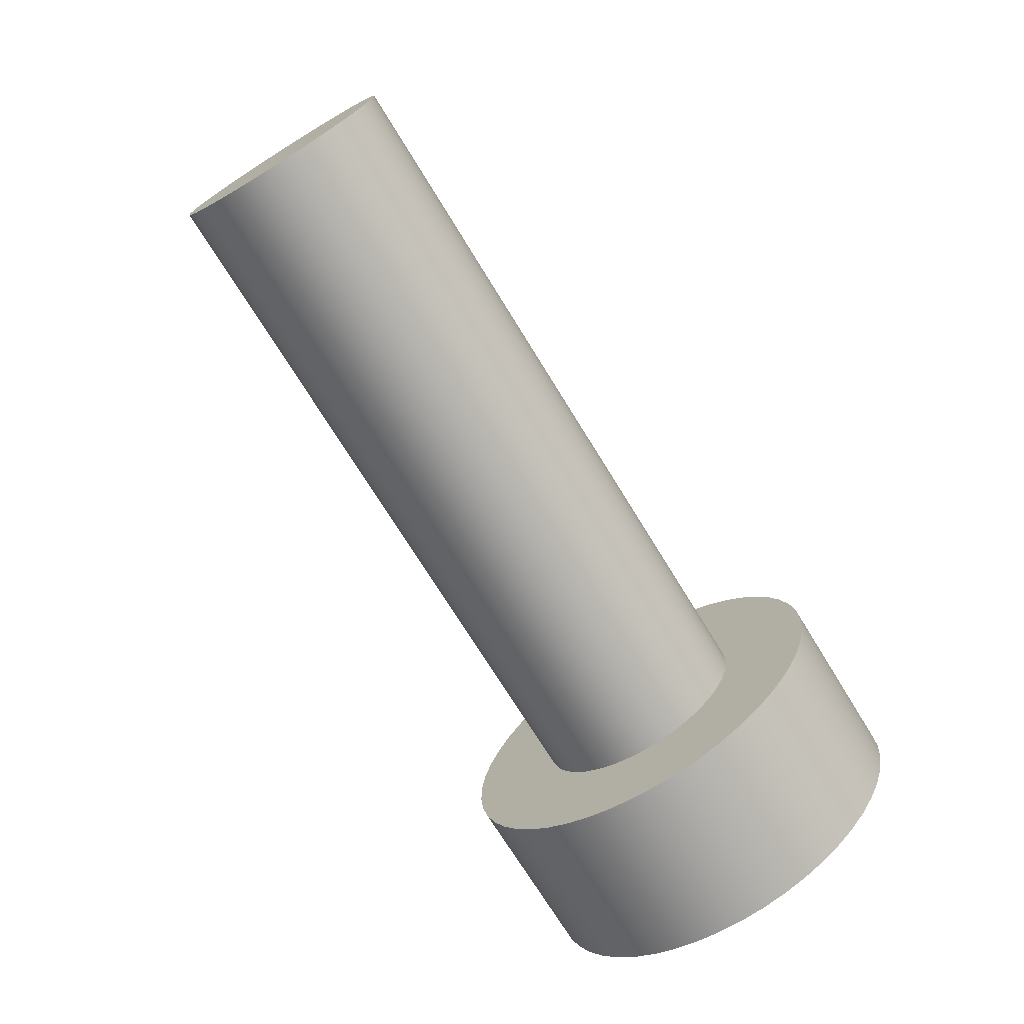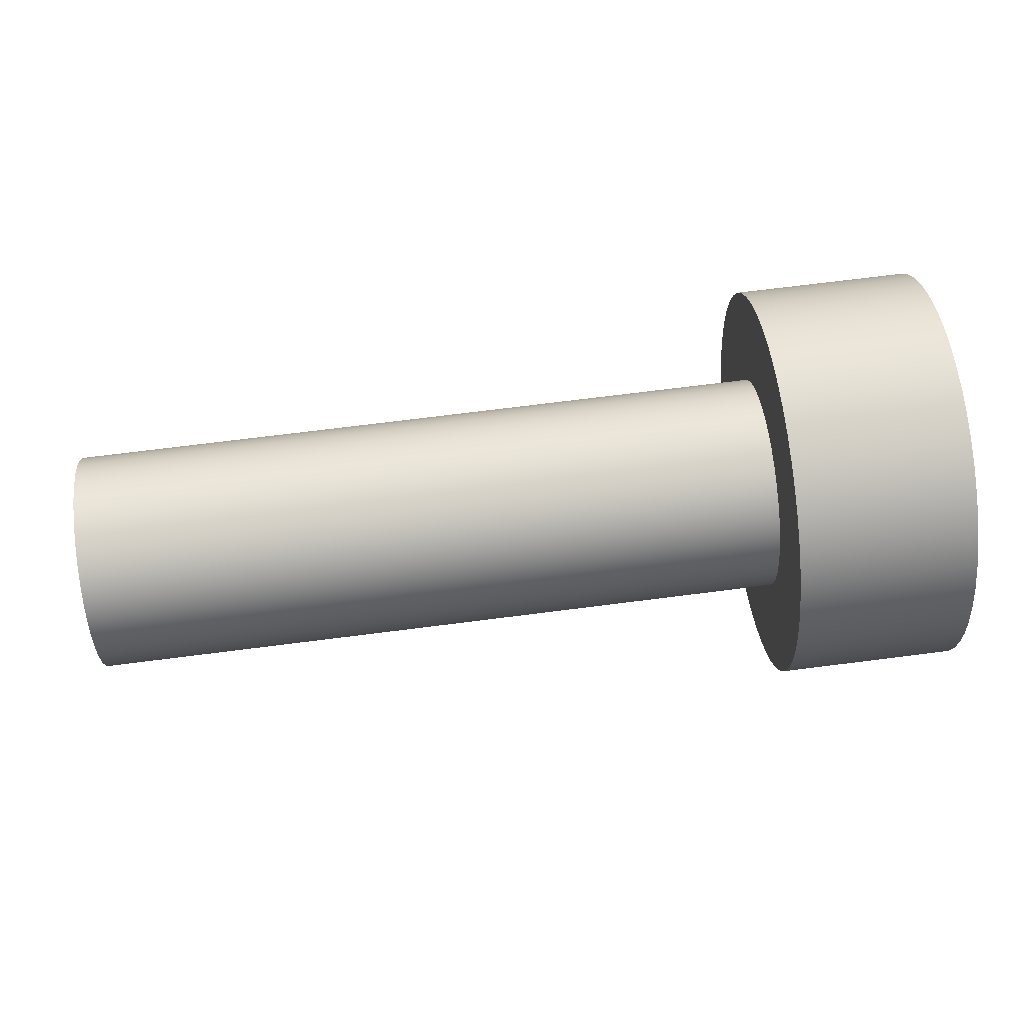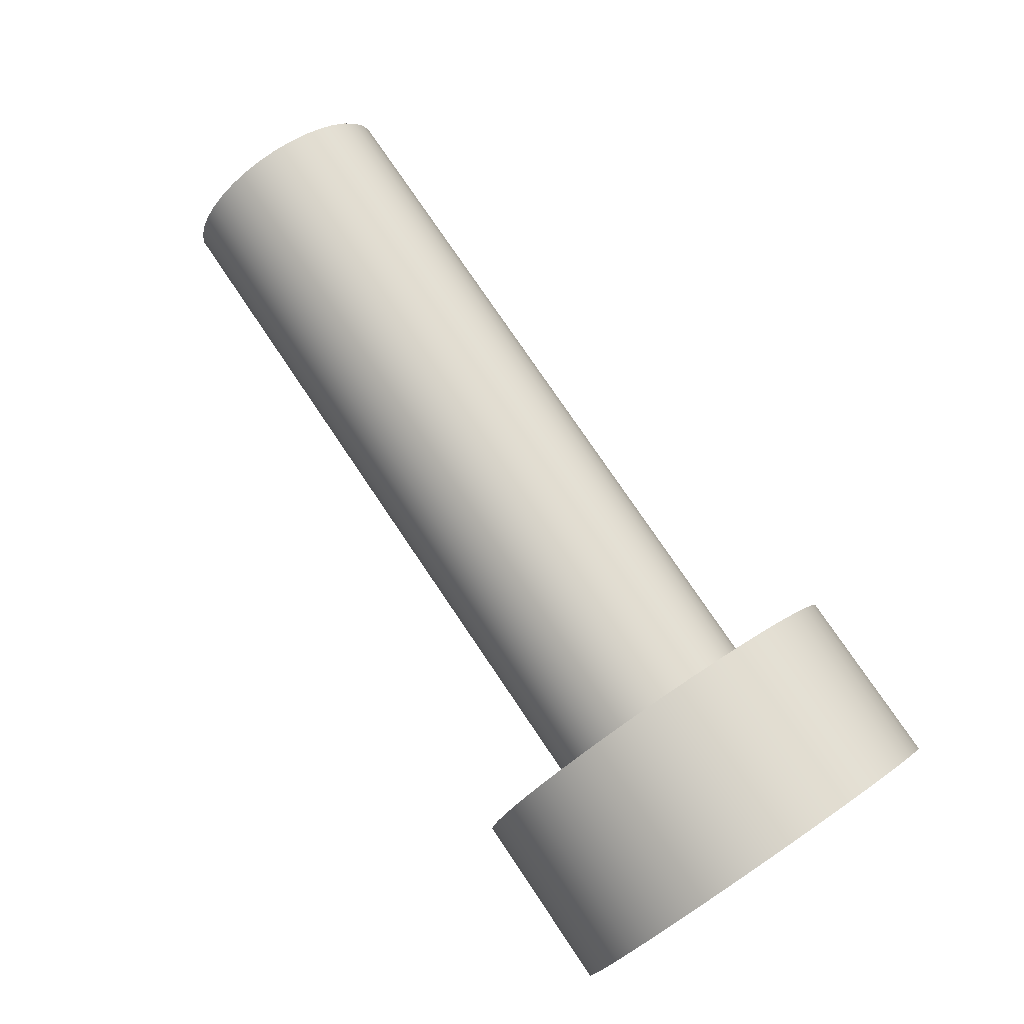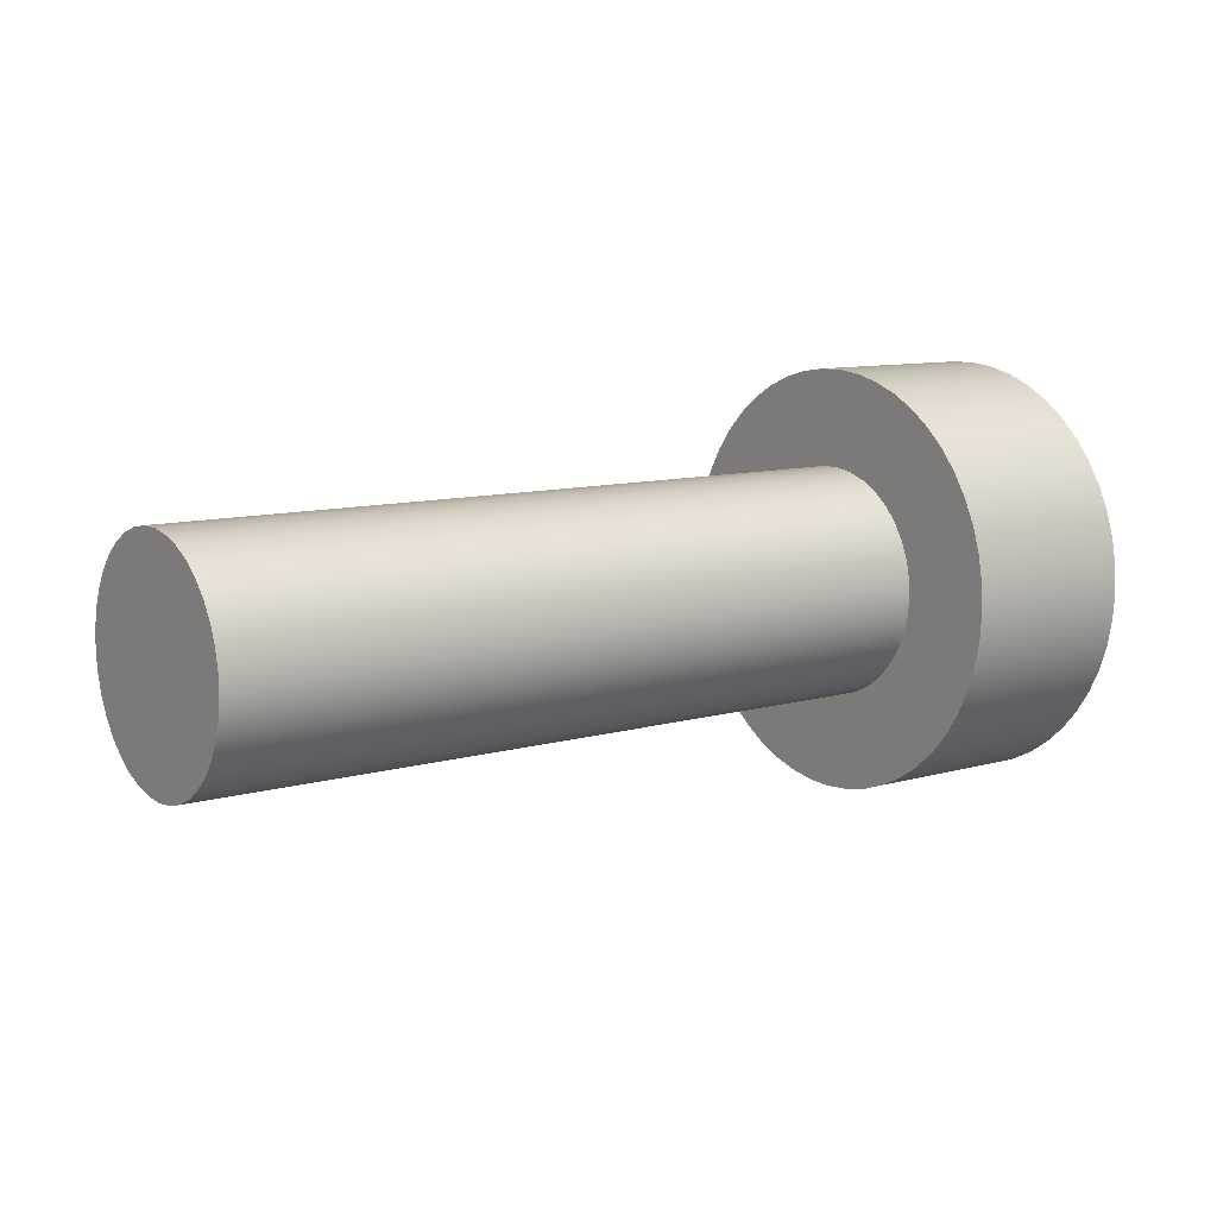
<metadata>
{"format":"obj","ext":"obj","renderer":"f3d","projection":"perspective","resolution":1024,"background":"white","views":[{"elev":-72.4,"azim":-58.4,"up":"+Y"},{"elev":69.9,"azim":-7.3,"up":"+Z"},{"elev":76.9,"azim":56.0,"up":"+Z"},{"elev":9.9,"azim":-36.5,"up":"+Y"}]}
</metadata>
<code>
g Body1
v 22.27 23.07 0.7301
v 22.27 23.06 0.7136
v 22.27 23.04 0.6995
v 22.27 23.02 0.6884
v 22.27 23 0.6805
v 22.27 22.98 0.676
v 22.27 22.96 0.6751
v 22.27 22.94 0.6778
v 22.27 22.92 0.684
v 22.27 22.9 0.6935
v 22.27 22.88 0.7061
v 22.27 22.87 0.7214
v 22.27 22.86 0.739
v 22.27 22.85 0.7583
v 22.27 22.84 0.7788
v 22.27 22.84 0.7999
v 22.27 22.84 0.8211
v 22.27 22.85 0.8416
v 22.27 22.86 0.8609
v 22.27 22.87 0.8785
v 22.27 22.88 0.8938
v 22.27 22.9 0.9064
v 22.27 22.92 0.916
v 22.27 22.94 0.9222
v 22.27 22.96 0.9249
v 22.27 22.98 0.924
v 22.27 23 0.9195
v 22.27 23.02 0.9116
v 22.27 23.04 0.9005
v 22.27 23.06 0.8865
v 22.27 23.07 0.87
v 22.27 23.08 0.8515
v 22.27 23.09 0.8316
v 22.27 23.09 0.8107
v 22.27 23.09 0.7895
v 22.27 23.09 0.7686
v 22.27 23.08 0.7486
v 21.47 23.07 0.7301
v 21.47 23.08 0.7486
v 21.47 23.09 0.7686
v 21.47 23.09 0.7895
v 21.47 23.09 0.8107
v 21.47 23.09 0.8316
v 21.47 23.08 0.8515
v 21.47 23.07 0.87
v 21.47 23.06 0.8865
v 21.47 23.04 0.9005
v 21.47 23.02 0.9116
v 21.47 23 0.9195
v 21.47 22.98 0.924
v 21.47 22.96 0.9249
v 21.47 22.94 0.9222
v 21.47 22.92 0.916
v 21.47 22.9 0.9064
v 21.47 22.88 0.8938
v 21.47 22.87 0.8785
v 21.47 22.86 0.8609
v 21.47 22.85 0.8416
v 21.47 22.84 0.8211
v 21.47 22.84 0.7999
v 21.47 22.84 0.7788
v 21.47 22.85 0.7583
v 21.47 22.86 0.739
v 21.47 22.87 0.7214
v 21.47 22.88 0.7061
v 21.47 22.9 0.6935
v 21.47 22.92 0.684
v 21.47 22.94 0.6778
v 21.47 22.96 0.6751
v 21.47 22.98 0.676
v 21.47 23 0.6805
v 21.47 23.02 0.6884
v 21.47 23.04 0.6995
v 21.47 23.06 0.7136
v 21.87 23.07 0.7301
v 21.87 23.06 0.7131
v 21.87 23.04 0.6988
v 21.87 23.02 0.6876
v 21.87 23 0.6798
v 21.87 22.98 0.6757
v 21.87 22.96 0.6753
v 21.87 22.94 0.6787
v 21.87 22.92 0.6858
v 21.87 22.9 0.6964
v 21.87 22.88 0.7101
v 21.87 22.87 0.7266
v 21.87 22.85 0.7453
v 21.87 22.85 0.7656
v 21.87 22.84 0.787
v 21.87 22.84 0.8088
v 21.87 22.85 0.8303
v 21.87 22.85 0.8509
v 21.87 22.86 0.8699
v 21.87 22.88 0.8869
v 21.87 22.89 0.9012
v 21.87 22.91 0.9124
v 21.87 22.93 0.9202
v 21.87 22.95 0.9243
v 21.87 22.98 0.9247
v 21.87 23 0.9213
v 21.87 23.02 0.9142
v 21.87 23.04 0.9036
v 21.87 23.05 0.8899
v 21.87 23.07 0.8734
v 21.87 23.08 0.8547
v 21.87 23.09 0.8344
v 21.87 23.09 0.813
v 21.87 23.09 0.7912
v 21.87 23.09 0.7697
v 21.87 23.08 0.7491
v 22.47 23.16 0.6713
v 22.47 23.14 0.648
v 22.47 23.12 0.6272
v 22.47 23.09 0.6092
v 22.47 23.07 0.5943
v 22.47 23.04 0.5828
v 22.47 23.01 0.5749
v 22.47 22.98 0.5707
v 22.47 22.96 0.5703
v 22.47 22.93 0.5736
v 22.47 22.9 0.5806
v 22.47 22.87 0.5913
v 22.47 22.84 0.6054
v 22.47 22.82 0.6226
v 22.47 22.8 0.6428
v 22.47 22.78 0.6656
v 22.47 22.76 0.6905
v 22.47 22.75 0.7173
v 22.47 22.74 0.7454
v 22.47 22.74 0.7744
v 22.47 22.74 0.8039
v 22.47 22.74 0.8333
v 22.47 22.75 0.8621
v 22.47 22.75 0.8899
v 22.47 22.77 0.9162
v 22.47 22.78 0.9407
v 22.47 22.8 0.9628
v 22.47 22.83 0.9822
v 22.47 22.85 0.9987
v 22.47 22.88 1.012
v 22.47 22.9 1.022
v 22.47 22.93 1.028
v 22.47 22.96 1.03
v 22.47 22.99 1.029
v 22.47 23.02 1.023
v 22.47 23.05 1.014
v 22.47 23.08 1.002
v 22.47 23.1 0.9864
v 22.47 23.12 0.9676
v 22.47 23.14 0.9461
v 22.47 23.16 0.9222
v 22.47 23.18 0.8963
v 22.47 23.19 0.8688
v 22.47 23.19 0.8402
v 22.47 23.2 0.8109
v 22.47 23.2 0.7814
v 22.47 23.19 0.7522
v 22.47 23.18 0.7239
v 22.47 23.17 0.6967
v 22.27 23.16 0.6713
v 22.27 23.17 0.6967
v 22.27 23.18 0.7239
v 22.27 23.19 0.7522
v 22.27 23.2 0.7814
v 22.27 23.2 0.8109
v 22.27 23.19 0.8402
v 22.27 23.19 0.8688
v 22.27 23.18 0.8963
v 22.27 23.16 0.9222
v 22.27 23.14 0.9461
v 22.27 23.12 0.9676
v 22.27 23.1 0.9864
v 22.27 23.08 1.002
v 22.27 23.05 1.014
v 22.27 23.02 1.023
v 22.27 22.99 1.029
v 22.27 22.96 1.03
v 22.27 22.93 1.028
v 22.27 22.9 1.022
v 22.27 22.88 1.012
v 22.27 22.85 0.9987
v 22.27 22.83 0.9822
v 22.27 22.8 0.9628
v 22.27 22.78 0.9407
v 22.27 22.77 0.9162
v 22.27 22.75 0.8899
v 22.27 22.75 0.8621
v 22.27 22.74 0.8333
v 22.27 22.74 0.8039
v 22.27 22.74 0.7744
v 22.27 22.74 0.7454
v 22.27 22.75 0.7173
v 22.27 22.76 0.6905
v 22.27 22.78 0.6656
v 22.27 22.8 0.6428
v 22.27 22.82 0.6226
v 22.27 22.84 0.6054
v 22.27 22.87 0.5913
v 22.27 22.9 0.5806
v 22.27 22.93 0.5736
v 22.27 22.96 0.5703
v 22.27 22.98 0.5707
v 22.27 23.01 0.5749
v 22.27 23.04 0.5828
v 22.27 23.07 0.5943
v 22.27 23.09 0.6092
v 22.27 23.12 0.6272
v 22.27 23.14 0.648
v 22.47 22.88 0.8061
v 22.46 22.89 0.8159
v 22.46 22.89 0.825
v 22.46 22.9 0.8419
v 22.46 22.92 0.8589
v 22.46 22.92 0.8679
v 22.47 22.93 0.8778
v 22.47 22.91 0.8682
v 22.47 22.9 0.8556
v 22.47 22.89 0.8406
v 22.47 22.88 0.8239
v 22.37 23 0.7222
v 22.37 23.02 0.7318
v 22.37 23.03 0.7444
v 22.37 23.04 0.7594
v 22.37 23.05 0.7761
v 22.37 23.05 0.7939
v 22.37 23.05 0.812
v 22.37 23.05 0.8295
v 22.37 23.04 0.8458
v 22.37 23.03 0.8601
v 22.37 23.01 0.8717
v 22.37 23 0.8802
v 22.37 22.98 0.8852
v 22.37 22.96 0.8864
v 22.37 22.95 0.8839
v 22.37 22.93 0.8778
v 22.37 22.91 0.8682
v 22.37 22.9 0.8556
v 22.37 22.89 0.8406
v 22.37 22.88 0.8239
v 22.37 22.88 0.8061
v 22.37 22.88 0.788
v 22.37 22.89 0.7705
v 22.37 22.89 0.7542
v 22.37 22.9 0.7399
v 22.37 22.92 0.7283
v 22.37 22.93 0.7198
v 22.37 22.95 0.7148
v 22.37 22.97 0.7136
v 22.37 22.99 0.7161
v 22.32 22.97 0.8
v 22.47 23.05 0.7939
v 22.47 23.05 0.7761
v 22.47 23.04 0.7594
v 22.47 23.03 0.7444
v 22.47 23.02 0.7318
v 22.47 23 0.7222
v 22.47 22.99 0.7161
v 22.47 22.97 0.7136
v 22.47 22.95 0.7148
v 22.47 22.93 0.7198
v 22.47 22.92 0.7283
v 22.47 22.9 0.7399
v 22.47 22.89 0.7542
v 22.47 22.89 0.7705
v 22.47 22.88 0.788
v 22.47 22.95 0.8839
v 22.47 22.96 0.8864
v 22.47 22.98 0.8852
v 22.47 23 0.8802
v 22.47 23.01 0.8717
v 22.47 23.03 0.8601
v 22.47 23.04 0.8458
v 22.47 23.05 0.8295
v 22.47 23.05 0.812
v 22.46 22.99 0.7231
v 22.46 22.98 0.7238
v 22.46 22.96 0.7253
v 22.46 22.94 0.7267
v 22.46 22.93 0.7275
v 22.46 23.05 0.7841
v 22.46 23.04 0.775
v 22.46 23.03 0.7581
v 22.46 23.02 0.7411
v 22.46 23.01 0.7321
v 22.46 23.02 0.861
v 22.46 23.02 0.8512
v 22.46 23.03 0.8328
v 22.46 23.04 0.8144
v 22.46 23.05 0.8046
v 22.46 22.94 0.8769
v 22.46 22.95 0.8762
v 22.46 22.97 0.8747
v 22.46 22.99 0.8733
v 22.46 23 0.8725
v 22.46 22.91 0.739
v 22.46 22.91 0.7488
v 22.46 22.9 0.7672
v 22.46 22.89 0.7856
v 22.46 22.89 0.7954
f 37 1 75
f 75 1 2
f 75 2 76
f 76 2 3
f 76 3 77
f 77 3 4
f 77 4 78
f 78 4 5
f 78 5 79
f 79 5 6
f 79 6 80
f 80 6 7
f 80 7 81
f 81 7 8
f 81 8 82
f 82 8 9
f 82 9 83
f 83 9 10
f 83 10 84
f 84 10 11
f 84 11 85
f 85 11 12
f 85 12 86
f 86 12 13
f 86 13 87
f 87 13 14
f 87 14 88
f 88 14 15
f 88 15 89
f 89 15 16
f 89 16 90
f 90 16 17
f 90 17 91
f 91 17 18
f 91 18 92
f 92 18 19
f 92 19 93
f 93 19 20
f 93 20 94
f 94 20 21
f 94 21 95
f 95 21 22
f 95 22 96
f 96 22 23
f 96 23 97
f 97 23 24
f 97 24 98
f 98 24 25
f 98 25 99
f 99 25 26
f 99 26 100
f 100 26 27
f 100 27 101
f 101 27 28
f 101 28 102
f 102 28 29
f 102 29 103
f 103 29 30
f 103 30 104
f 104 30 31
f 104 31 105
f 105 31 32
f 105 32 106
f 106 32 33
f 106 33 107
f 107 33 34
f 107 34 108
f 108 34 35
f 108 35 109
f 109 35 36
f 109 36 110
f 110 36 37
f 110 37 75
f 74 38 75
f 75 38 39
f 75 39 110
f 110 39 40
f 110 40 109
f 109 40 41
f 109 41 108
f 108 41 42
f 108 42 107
f 107 42 43
f 107 43 106
f 106 43 44
f 106 44 105
f 105 44 45
f 105 45 104
f 104 45 46
f 104 46 103
f 103 46 47
f 103 47 102
f 102 47 48
f 102 48 101
f 101 48 49
f 101 49 100
f 100 49 50
f 100 50 99
f 99 50 51
f 99 51 98
f 98 51 52
f 98 52 97
f 97 52 53
f 97 53 96
f 96 53 54
f 96 54 95
f 95 54 55
f 95 55 94
f 94 55 56
f 94 56 93
f 93 56 57
f 93 57 92
f 92 57 58
f 92 58 91
f 91 58 59
f 91 59 90
f 90 59 60
f 90 60 89
f 89 60 61
f 89 61 88
f 88 61 62
f 88 62 87
f 87 62 63
f 87 63 86
f 86 63 64
f 86 64 85
f 85 64 65
f 85 65 84
f 84 65 66
f 84 66 83
f 83 66 67
f 83 67 82
f 82 67 68
f 82 68 81
f 81 68 69
f 81 69 80
f 80 69 70
f 80 70 79
f 79 70 71
f 79 71 78
f 78 71 72
f 78 72 77
f 77 72 73
f 77 73 76
f 76 73 74
f 76 74 75
f 112 160 111
f 111 160 161
f 111 161 159
f 159 161 162
f 159 162 158
f 158 162 163
f 158 163 157
f 157 163 164
f 157 164 156
f 156 164 165
f 156 165 155
f 155 165 166
f 155 166 154
f 154 166 167
f 154 167 153
f 153 167 168
f 153 168 152
f 152 168 169
f 152 169 151
f 151 169 170
f 151 170 150
f 150 170 171
f 150 171 149
f 149 171 172
f 149 172 148
f 148 172 173
f 148 173 147
f 147 173 174
f 147 174 146
f 146 174 175
f 146 175 145
f 145 175 176
f 145 176 144
f 144 176 177
f 144 177 143
f 143 177 178
f 143 178 142
f 142 178 179
f 142 179 141
f 141 179 180
f 141 180 140
f 140 180 181
f 140 181 139
f 139 181 182
f 139 182 138
f 138 182 183
f 138 183 137
f 137 183 184
f 137 184 136
f 136 184 185
f 136 185 135
f 135 185 186
f 135 186 134
f 134 186 187
f 134 187 133
f 133 187 188
f 133 188 132
f 132 188 189
f 132 189 131
f 131 189 190
f 131 190 130
f 130 190 191
f 130 191 129
f 129 191 192
f 129 192 128
f 128 192 193
f 128 193 127
f 127 193 194
f 127 194 126
f 126 194 195
f 126 195 125
f 125 195 196
f 125 196 124
f 124 196 197
f 124 197 123
f 123 197 198
f 123 198 122
f 122 198 199
f 122 199 121
f 121 199 200
f 121 200 120
f 120 200 201
f 120 201 119
f 119 201 202
f 119 202 118
f 118 202 203
f 118 203 117
f 117 203 204
f 117 204 116
f 116 204 205
f 116 205 115
f 115 205 206
f 115 206 114
f 114 206 207
f 114 207 113
f 113 207 208
f 113 208 112
f 112 208 160
f 209 210 219
f 219 210 211
f 219 211 218
f 218 211 212
f 218 212 217
f 217 212 213
f 217 213 216
f 216 213 214
f 216 214 215
f 221 250 220
f 223 250 222
f 225 250 224
f 227 250 226
f 229 250 228
f 231 250 230
f 233 250 232
f 235 250 234
f 237 250 236
f 239 250 238
f 241 250 240
f 243 250 242
f 245 250 244
f 247 250 246
f 249 250 248
f 222 250 221
f 220 250 249
f 248 250 247
f 246 250 245
f 244 250 243
f 242 250 241
f 240 250 239
f 238 250 237
f 236 250 235
f 234 250 233
f 232 250 231
f 230 250 229
f 228 250 227
f 226 250 225
f 224 250 223
f 161 160 1
f 1 160 208
f 1 208 2
f 2 208 207
f 2 207 3
f 3 207 206
f 3 206 4
f 4 206 205
f 4 205 204
f 4 204 5
f 5 204 203
f 5 203 6
f 6 203 202
f 6 202 7
f 7 202 201
f 7 201 200
f 7 200 8
f 8 200 199
f 8 199 9
f 9 199 198
f 9 198 10
f 10 198 197
f 10 197 196
f 10 196 11
f 11 196 195
f 11 195 12
f 12 195 194
f 12 194 13
f 13 194 193
f 13 193 192
f 13 192 14
f 14 192 191
f 14 191 15
f 15 191 190
f 15 190 16
f 16 190 189
f 16 189 188
f 16 188 17
f 17 188 187
f 17 187 18
f 18 187 186
f 18 186 19
f 19 186 185
f 19 185 184
f 19 184 20
f 20 184 183
f 20 183 21
f 21 183 182
f 21 182 22
f 22 182 181
f 22 181 23
f 23 181 180
f 23 180 179
f 23 179 24
f 24 179 178
f 24 178 25
f 25 178 177
f 25 177 26
f 26 177 176
f 26 176 175
f 26 175 27
f 27 175 174
f 27 174 28
f 28 174 173
f 28 173 29
f 29 173 172
f 29 172 171
f 29 171 30
f 30 171 170
f 30 170 31
f 31 170 169
f 31 169 32
f 32 169 168
f 32 168 167
f 32 167 33
f 33 167 166
f 33 166 34
f 34 166 165
f 34 165 35
f 35 165 164
f 35 164 163
f 35 163 36
f 36 163 162
f 36 162 37
f 37 162 161
f 37 161 1
f 39 38 53
f 53 38 74
f 53 74 73
f 73 72 53
f 53 72 71
f 53 71 70
f 70 69 53
f 53 69 68
f 53 68 67
f 67 66 53
f 53 66 65
f 53 65 64
f 64 63 53
f 53 63 62
f 53 62 61
f 61 60 53
f 53 60 54
f 54 60 59
f 54 59 55
f 55 59 58
f 55 58 56
f 56 58 57
f 52 42 53
f 53 42 41
f 53 41 40
f 42 52 43
f 43 52 51
f 43 51 44
f 44 51 50
f 44 50 45
f 45 50 49
f 45 49 46
f 46 49 48
f 46 48 47
f 40 39 53
f 159 253 111
f 111 253 254
f 111 254 112
f 112 254 113
f 113 254 255
f 113 255 114
f 114 255 256
f 114 256 115
f 115 256 116
f 116 256 257
f 116 257 117
f 117 257 118
f 118 257 258
f 118 258 119
f 119 258 259
f 119 259 120
f 120 259 121
f 121 259 260
f 121 260 122
f 122 260 261
f 122 261 123
f 123 261 124
f 124 261 262
f 124 262 125
f 125 262 126
f 126 262 263
f 126 263 127
f 127 263 264
f 127 264 128
f 128 264 129
f 129 264 265
f 129 265 130
f 130 265 131
f 131 265 209
f 131 209 132
f 132 209 219
f 132 219 133
f 133 219 134
f 134 219 218
f 134 218 135
f 135 218 136
f 136 218 217
f 136 217 137
f 137 217 216
f 137 216 138
f 138 216 139
f 139 216 215
f 139 215 140
f 140 215 266
f 140 266 141
f 141 266 142
f 142 266 267
f 142 267 143
f 143 267 144
f 144 267 268
f 144 268 145
f 145 268 269
f 145 269 146
f 146 269 147
f 147 269 270
f 147 270 148
f 148 270 149
f 149 270 271
f 149 271 150
f 150 271 272
f 150 272 151
f 151 272 152
f 152 272 273
f 152 273 153
f 153 273 274
f 153 274 154
f 154 274 155
f 155 274 251
f 155 251 156
f 156 251 157
f 157 251 252
f 157 252 158
f 158 252 253
f 158 253 159
f 256 275 257
f 257 275 276
f 257 276 258
f 258 276 277
f 258 277 259
f 259 277 278
f 259 278 260
f 260 278 279
f 260 279 261
f 251 280 252
f 252 280 281
f 252 281 253
f 253 281 282
f 253 282 254
f 254 282 283
f 254 283 255
f 255 283 284
f 255 284 256
f 270 285 271
f 271 285 286
f 271 286 272
f 272 286 287
f 272 287 273
f 273 287 288
f 273 288 274
f 274 288 289
f 274 289 251
f 215 290 266
f 266 290 291
f 266 291 267
f 267 291 292
f 267 292 268
f 268 292 293
f 268 293 269
f 269 293 294
f 269 294 270
f 261 295 262
f 262 295 296
f 262 296 263
f 263 296 297
f 263 297 264
f 264 297 298
f 264 298 265
f 265 298 299
f 265 299 209
f 261 279 245
f 245 279 278
f 245 278 277
f 245 277 220
f 220 277 276
f 220 276 275
f 275 256 220
f 256 284 220
f 220 284 283
f 220 283 282
f 220 282 225
f 225 282 281
f 225 281 280
f 280 251 225
f 251 289 225
f 225 289 288
f 225 288 287
f 225 287 230
f 230 287 286
f 230 286 285
f 285 270 230
f 270 294 230
f 230 294 293
f 230 293 292
f 230 292 235
f 235 292 291
f 235 291 290
f 290 215 235
f 215 214 235
f 235 214 213
f 235 213 212
f 235 212 240
f 240 212 211
f 240 211 210
f 210 209 240
f 209 299 240
f 240 299 298
f 240 298 297
f 240 297 245
f 245 297 296
f 245 296 295
f 295 261 245
f 220 249 245
f 245 249 248
f 245 248 247
f 247 246 245
f 220 225 221
f 221 225 224
f 221 224 223
f 223 222 221
f 225 230 226
f 226 230 227
f 227 230 228
f 228 230 229
f 235 234 230
f 230 234 233
f 230 233 232
f 232 231 230
f 240 239 235
f 235 239 236
f 236 239 237
f 237 239 238
f 240 245 241
f 241 245 242
f 242 245 243
f 243 245 244

</code>
